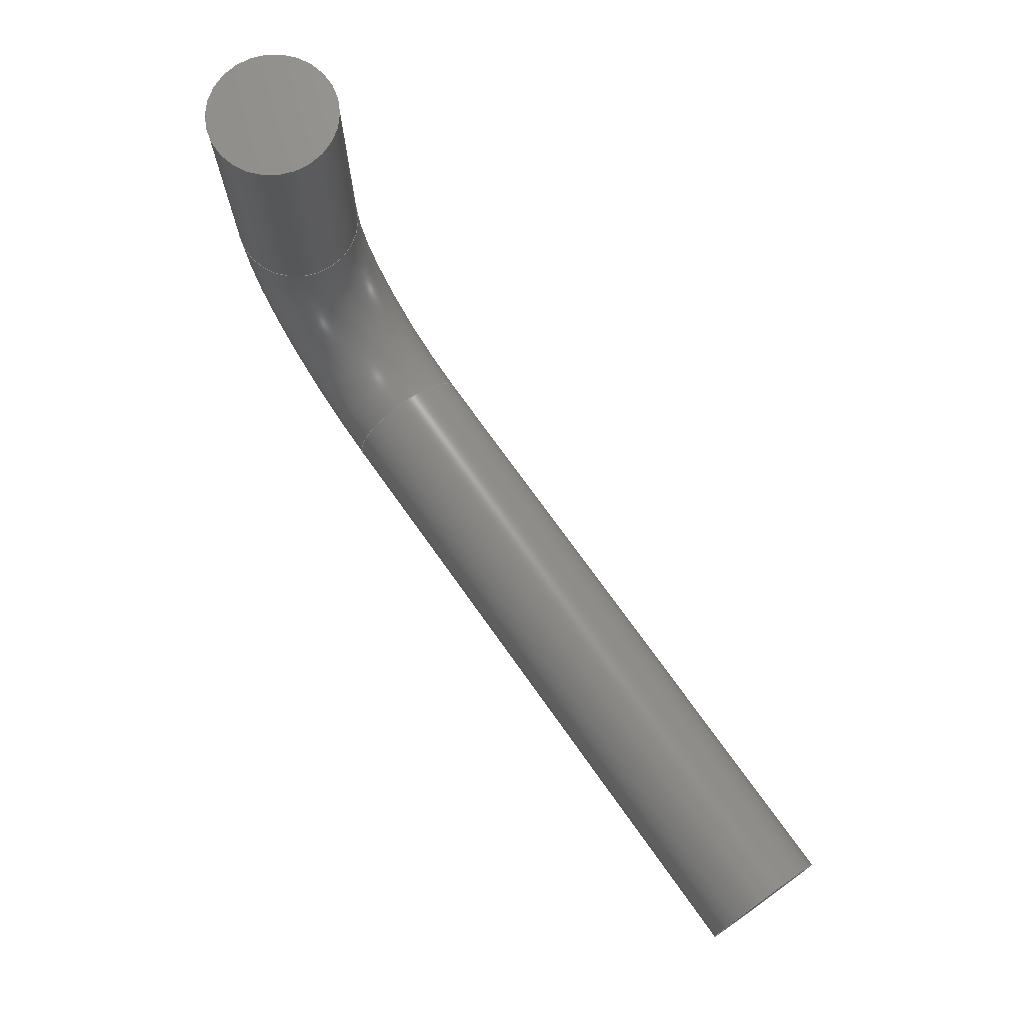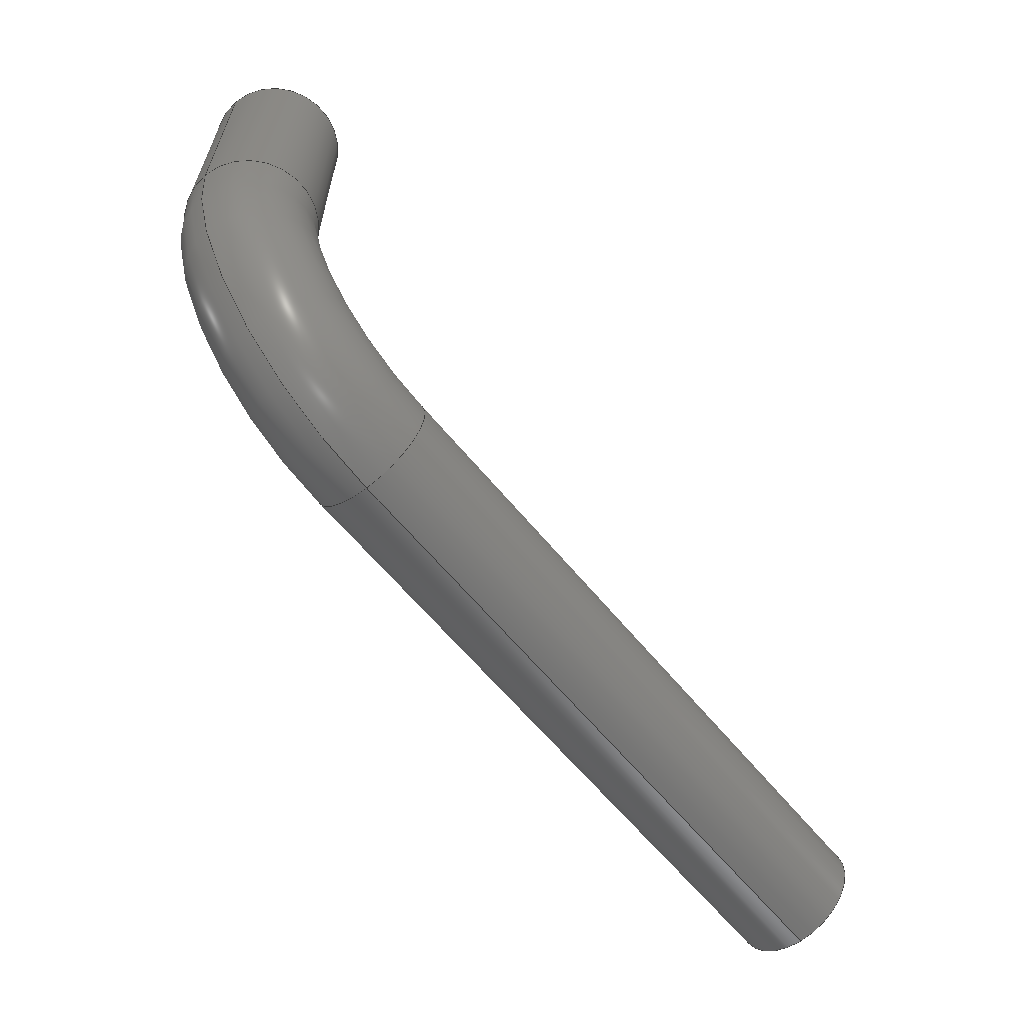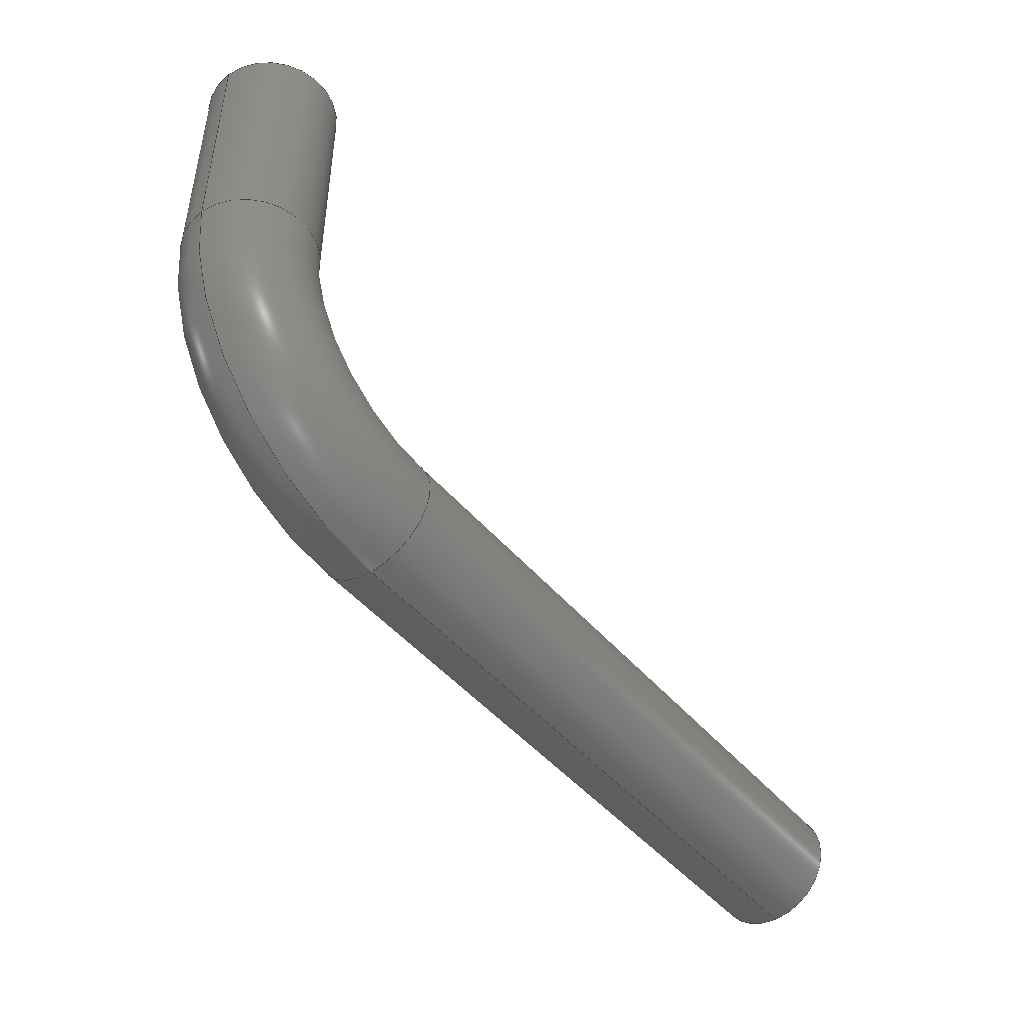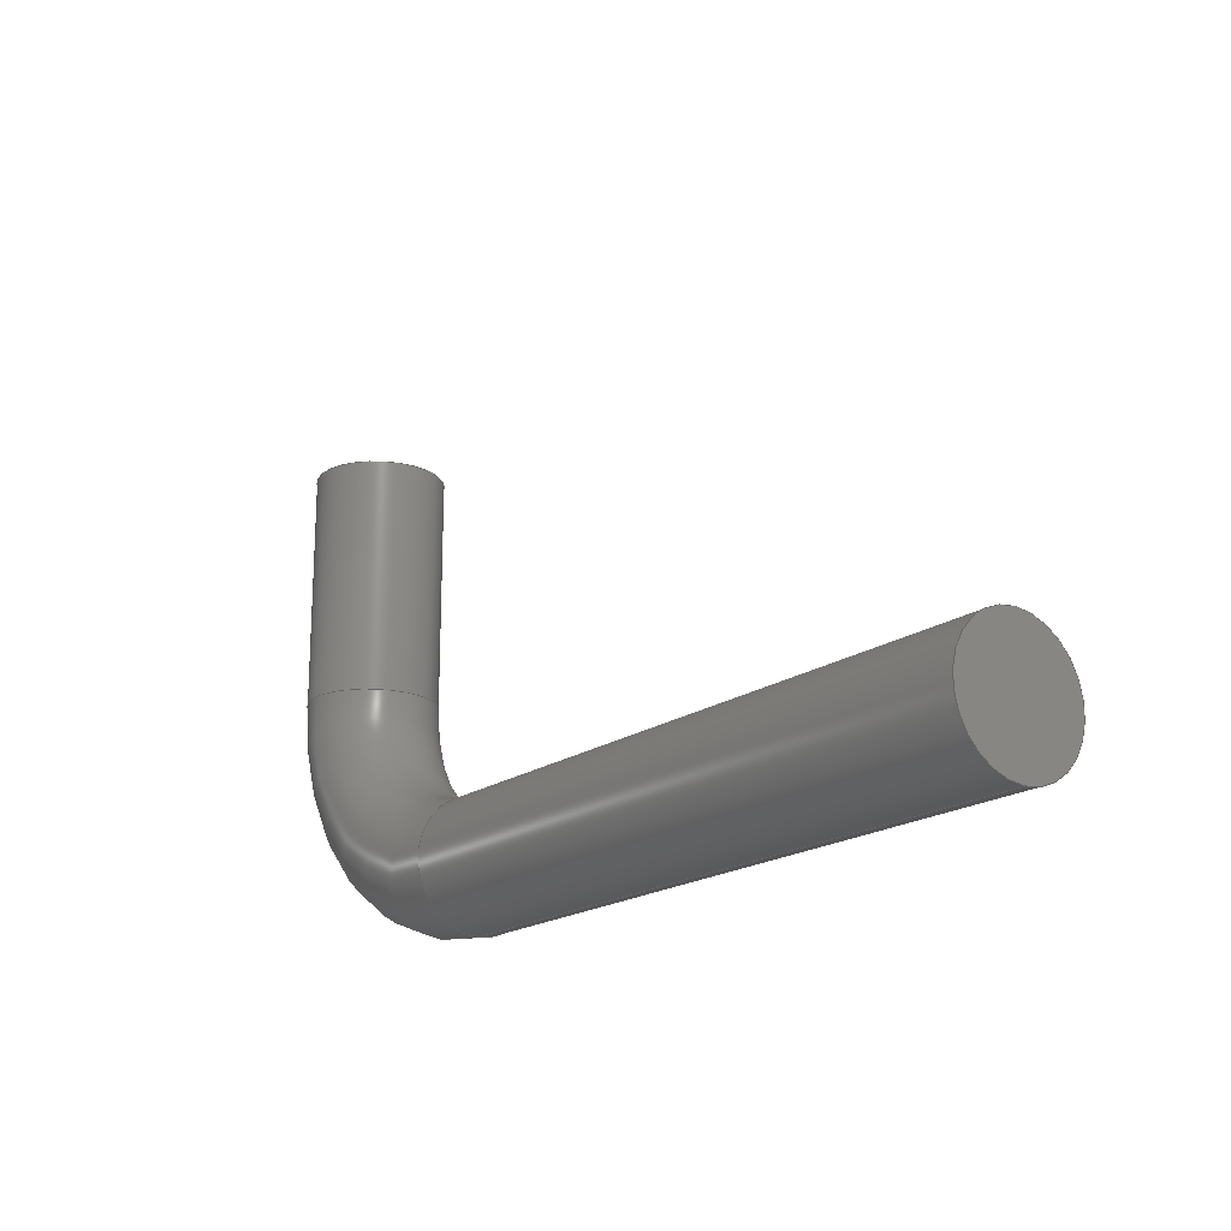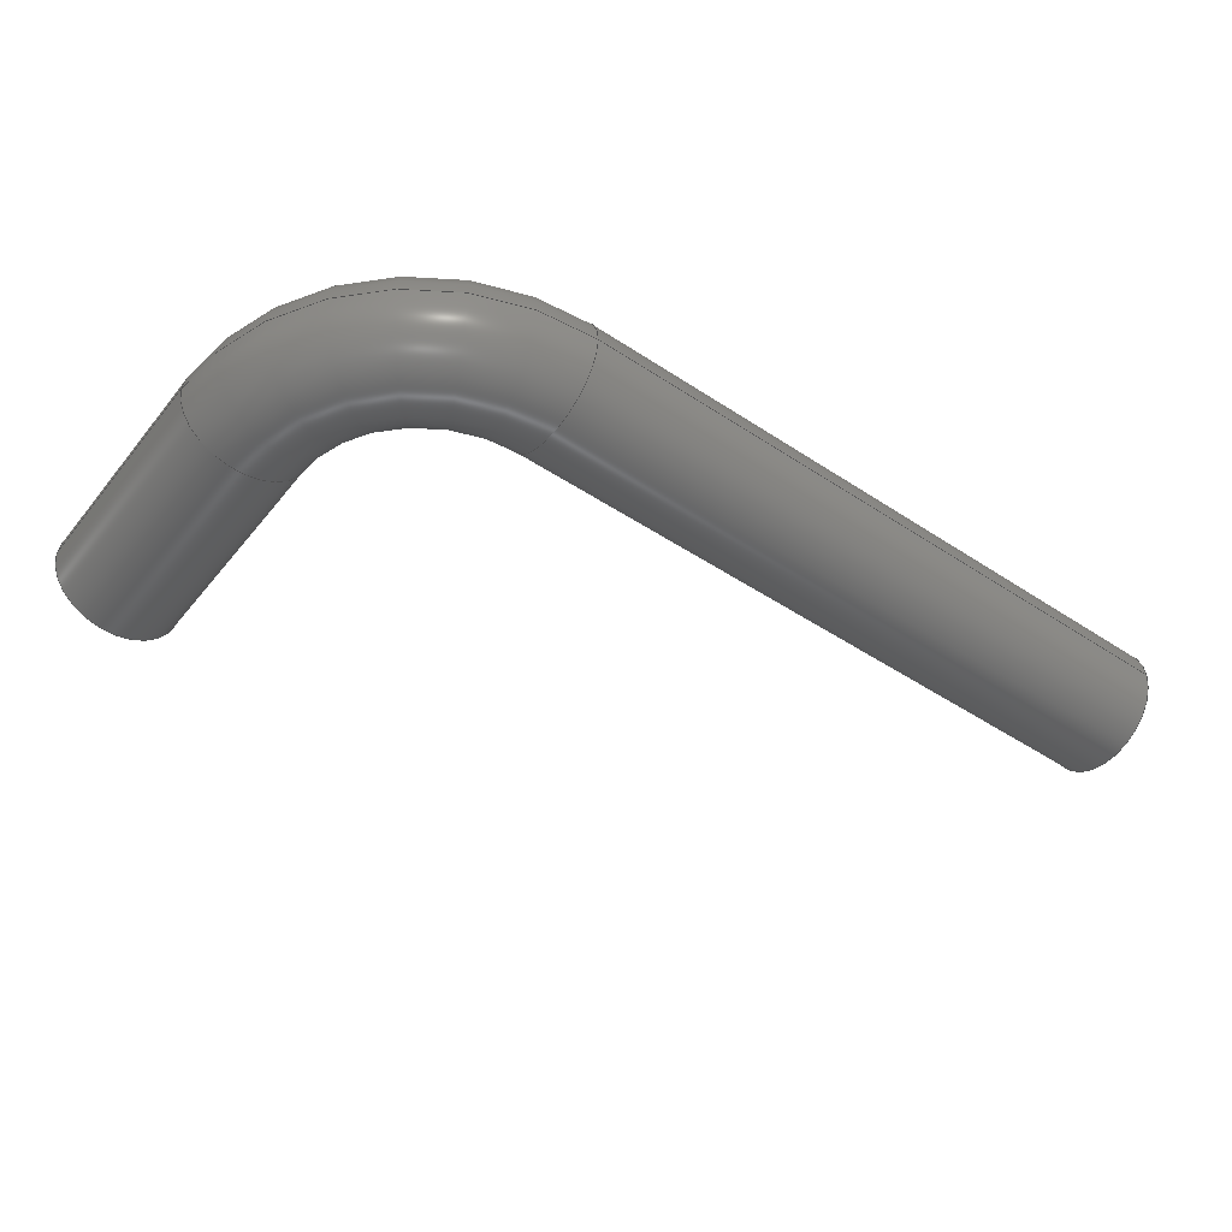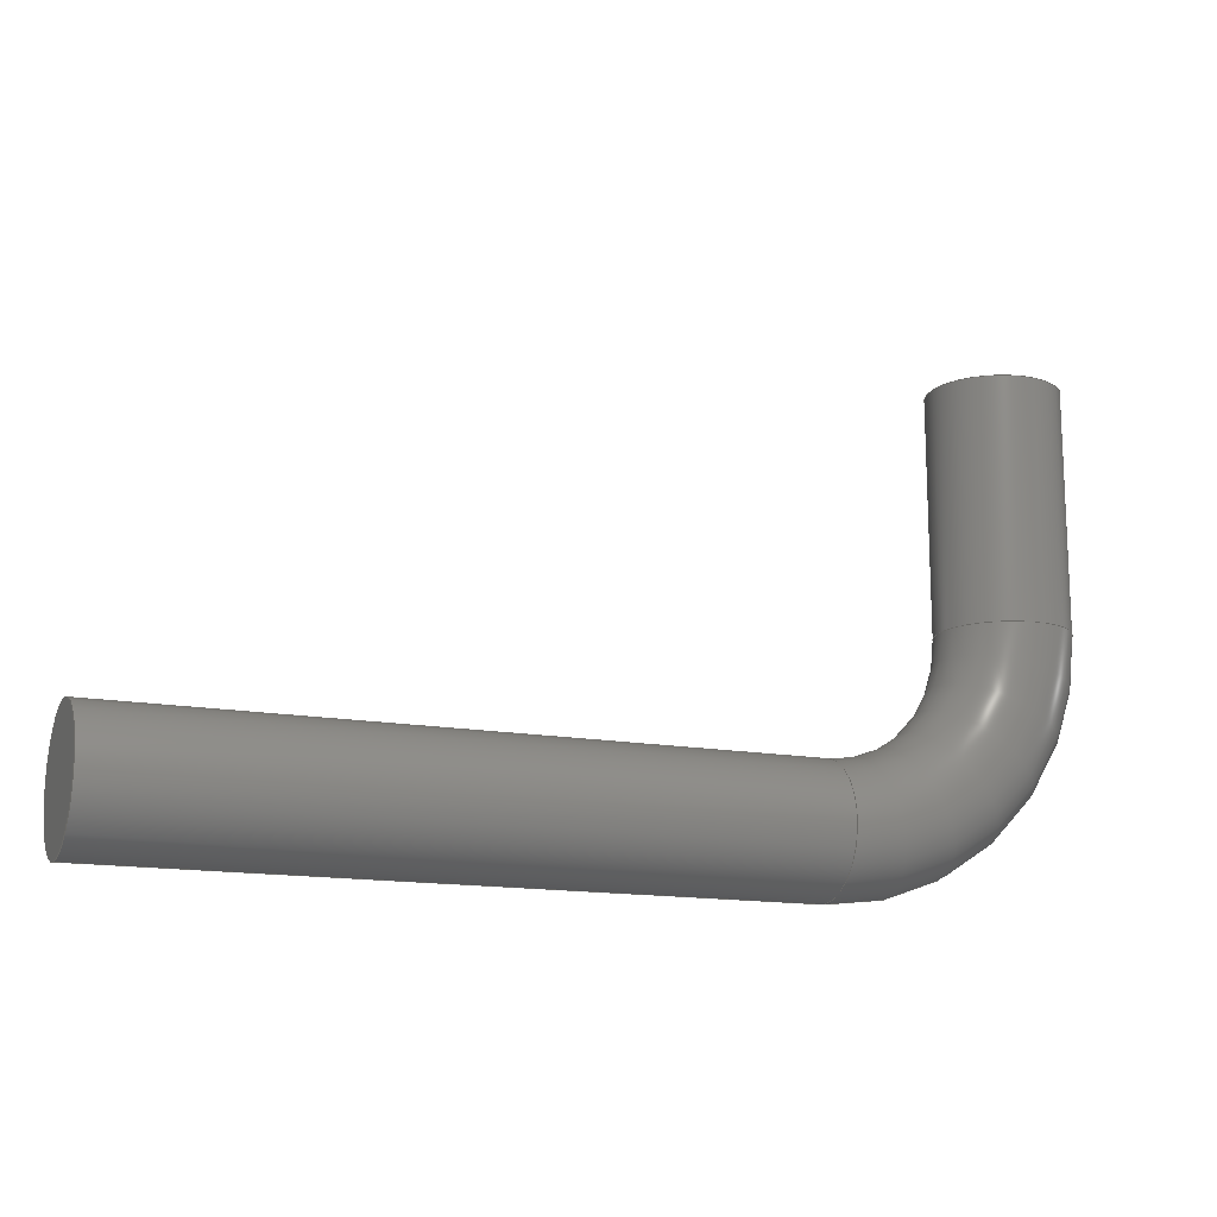
<metadata>
{"format":"step","ext":"stp","renderer":"f3d","projection":"perspective","resolution":1024,"background":"white","views":[{"elev":72.9,"azim":-125.4,"up":"+Z"},{"elev":-61.5,"azim":129.1,"up":"+Z"},{"elev":-46.5,"azim":127.6,"up":"+Z"},{"elev":-18.7,"azim":-127.0,"up":"+Z"},{"elev":-47.2,"azim":143.2,"up":"+Y"},{"elev":-14.5,"azim":-22.5,"up":"+Z"}]}
</metadata>
<code>
ISO-10303-21;
DATA;
#1=(
LENGTH_UNIT()
NAMED_UNIT(*)
SI_UNIT(.MILLI.,.METRE.)
);
#2=LENGTH_MEASURE_WITH_UNIT(LENGTH_MEASURE(25.4),#1);
#3=DIMENSIONAL_EXPONENTS(1,0,0,0,0,0,0);
#4=(
CONVERSION_BASED_UNIT('INCH',#2)
LENGTH_UNIT()
NAMED_UNIT(#3)
);
#5=(
NAMED_UNIT(*)
PLANE_ANGLE_UNIT()
SI_UNIT($,.RADIAN.)
);
#6=PLANE_ANGLE_MEASURE_WITH_UNIT(PLANE_ANGLE_MEASURE(0.01745),#5);
#7=DIMENSIONAL_EXPONENTS(0,0,0,0,0,0,0);
#8=(
CONVERSION_BASED_UNIT('DEGREE',#6)
NAMED_UNIT(#7)
PLANE_ANGLE_UNIT()
);
#9=(
NAMED_UNIT(*)
SI_UNIT($,.STERADIAN.)
SOLID_ANGLE_UNIT()
);
#10=UNCERTAINTY_MEASURE_WITH_UNIT(LENGTH_MEASURE(7.874e-07),#4,
'DISTANCE_ACCURACY_VALUE','Maximum Tolerance applied to model');
#11=(
GEOMETRIC_REPRESENTATION_CONTEXT(3)
GLOBAL_UNCERTAINTY_ASSIGNED_CONTEXT((#10))
GLOBAL_UNIT_ASSIGNED_CONTEXT((#4,#8,#9))
REPRESENTATION_CONTEXT('827-7362-072','TOP_LEVEL_ASSEMBLY_PART')
);
#12=CARTESIAN_POINT('',(0,0,0));
#13=DIRECTION('',(0,0,1));
#14=DIRECTION('',(1,0,0));
#15=AXIS2_PLACEMENT_3D('',#12,#13,#14);
#16=CARTESIAN_POINT('',(1.707e-17,0,-0.055));
#17=DIRECTION('',(5.053e-16,0,1));
#18=DIRECTION('',(1,0,-5.691e-16));
#19=AXIS2_PLACEMENT_3D('',#16,#17,#18);
#20=CIRCLE('',#19,0.015);
#21=EDGE_CURVE('',#23,#23,#20,.T.);
#22=CARTESIAN_POINT('',(0.015,0,-0.055));
#23=VERTEX_POINT('',#22);
#24=ORIENTED_EDGE('',*,*,#21,.T.);
#25=EDGE_LOOP('',(#24));
#26=FACE_BOUND('',#25,.T.);
#27=CARTESIAN_POINT('',(1.707e-17,0,-2.561e-17));
#28=DIRECTION('',(5.053e-16,0,1));
#29=DIRECTION('',(1,0,-5.053e-16));
#30=AXIS2_PLACEMENT_3D('',#27,#28,#29);
#31=CIRCLE('',#30,0.015);
#32=EDGE_CURVE('',#34,#34,#31,.T.);
#33=CARTESIAN_POINT('',(0.015,0,-3.319e-17));
#34=VERTEX_POINT('',#33);
#35=ORIENTED_EDGE('',*,*,#32,.F.);
#36=EDGE_LOOP('',(#35));
#37=FACE_BOUND('',#36,.T.);
#38=CARTESIAN_POINT('',(1.707e-17,0,-0.055));
#39=DIRECTION('',(0,0,1));
#40=DIRECTION('',(1,0,0));
#41=AXIS2_PLACEMENT_3D('',#38,#39,#40);
#42=CYLINDRICAL_SURFACE('',#41,0.015);
#43=ADVANCED_FACE('',(#26,#37),#42,.T.);
#44=CARTESIAN_POINT('',(-0.045,0,-0.1));
#45=DIRECTION('',(1,0,0));
#46=DIRECTION('',(0,0,-1));
#47=AXIS2_PLACEMENT_3D('',#44,#45,#46);
#48=CIRCLE('',#47,0.015);
#49=EDGE_CURVE('',#51,#51,#48,.T.);
#50=CARTESIAN_POINT('',(-0.045,0,-0.115));
#51=VERTEX_POINT('',#50);
#52=ORIENTED_EDGE('',*,*,#49,.T.);
#53=EDGE_LOOP('',(#52));
#54=FACE_BOUND('',#53,.T.);
#55=ORIENTED_EDGE('',*,*,#21,.F.);
#56=EDGE_LOOP('',(#55));
#57=FACE_BOUND('',#56,.T.);
#58=CARTESIAN_POINT('',(-0.045,0,-0.055));
#59=DIRECTION('',(0,-1,0));
#60=DIRECTION('',(0,0,-1));
#61=AXIS2_PLACEMENT_3D('',#58,#59,#60);
#62=TOROIDAL_SURFACE('',#61,0.045,0.015);
#63=ADVANCED_FACE('',(#54,#57),#62,.T.);
#64=ORIENTED_EDGE('',*,*,#49,.F.);
#65=EDGE_LOOP('',(#64));
#66=FACE_BOUND('',#65,.T.);
#67=CARTESIAN_POINT('',(-0.2,0,-0.1));
#68=DIRECTION('',(1,0,0));
#69=DIRECTION('',(0,0,-1));
#70=AXIS2_PLACEMENT_3D('',#67,#68,#69);
#71=CIRCLE('',#70,0.015);
#72=EDGE_CURVE('',#74,#74,#71,.T.);
#73=CARTESIAN_POINT('',(-0.2,0,-0.115));
#74=VERTEX_POINT('',#73);
#75=ORIENTED_EDGE('',*,*,#72,.T.);
#76=EDGE_LOOP('',(#75));
#77=FACE_BOUND('',#76,.T.);
#78=CARTESIAN_POINT('',(-0.045,0,-0.1));
#79=DIRECTION('',(-1,0,0));
#80=DIRECTION('',(0,0,1));
#81=AXIS2_PLACEMENT_3D('',#78,#79,#80);
#82=CYLINDRICAL_SURFACE('',#81,0.015);
#83=ADVANCED_FACE('',(#66,#77),#82,.T.);
#84=ORIENTED_EDGE('',*,*,#32,.T.);
#85=EDGE_LOOP('',(#84));
#86=FACE_BOUND('',#85,.T.);
#87=CARTESIAN_POINT('',(1.707e-17,0,-2.561e-17));
#88=DIRECTION('',(5.053e-16,0,1));
#89=DIRECTION('',(1,0,-5.053e-16));
#90=AXIS2_PLACEMENT_3D('',#87,#88,#89);
#91=PLANE('',#90);
#92=ADVANCED_FACE('',(#86),#91,.T.);
#93=ORIENTED_EDGE('',*,*,#72,.F.);
#94=EDGE_LOOP('',(#93));
#95=FACE_BOUND('',#94,.T.);
#96=CARTESIAN_POINT('',(-0.2,0,-0.1));
#97=DIRECTION('',(1,0,0));
#98=DIRECTION('',(0,0,-1));
#99=AXIS2_PLACEMENT_3D('',#96,#97,#98);
#100=PLANE('',#99);
#101=ADVANCED_FACE('',(#95),#100,.F.);
#102=CLOSED_SHELL('',(#43,#63,#83,#92,#101));
#103=MANIFOLD_SOLID_BREP('',#102);
#104=SHAPE_REPRESENTATION('rwhe54ca00mh-none',(#15),#11);
#105=APPLICATION_CONTEXT(' ');
#106=APPLICATION_PROTOCOL_DEFINITION('INTERNATIONAL STANDARD',
'config_control_design',1994,#105);
#107=MECHANICAL_CONTEXT(' ',#105,'mechanical');
#108=PRODUCT_CATEGORY('part',' ');
#109=PRODUCT_CATEGORY(' ','');
#110=PRODUCT_CATEGORY_RELATIONSHIP(' ',' ',#108,#109);
#111=PRODUCT('rwhe54ca00mh',' ',' ',(#107));
#112=PRODUCT_RELATED_PRODUCT_CATEGORY('detail','',(#111));
#113=PRODUCT_CATEGORY_RELATIONSHIP('','',#109,#112);
#114=PRODUCT_DEFINITION_FORMATION_WITH_SPECIFIED_SOURCE(' ',' ',#111,.NOT_KNOWN.);
#115=DESIGN_CONTEXT('',#105,'design');
#116=PRODUCT_DEFINITION(' ','',#114,#115);
#117=PRODUCT_DEFINITION_SHAPE('','',#116);
#118=SHAPE_DEFINITION_REPRESENTATION(#117,#104);
#119=PERSON(' ',' ',' ',(' '),$,$);
#120=ORGANIZATION($,' ',' ');
#121=PERSON_AND_ORGANIZATION(#119,#120);
#122=PERSON_AND_ORGANIZATION_ROLE('creator');
#123=CC_DESIGN_PERSON_AND_ORGANIZATION_ASSIGNMENT(#121,#122,(#116,#114));
#124=ORGANIZATION($,' ',' ');
#125=PERSON_AND_ORGANIZATION(#119,#124);
#126=PERSON_AND_ORGANIZATION_ROLE('design_owner');
#127=CC_DESIGN_PERSON_AND_ORGANIZATION_ASSIGNMENT(#125,#126,(#111));
#128=ORGANIZATION($,' ',' ');
#129=PERSON_AND_ORGANIZATION(#119,#128);
#130=PERSON_AND_ORGANIZATION_ROLE('design_supplier');
#131=CC_DESIGN_PERSON_AND_ORGANIZATION_ASSIGNMENT(#129,#130,(#114));
#132=CALENDAR_DATE(0,1,1);
#133=COORDINATED_UNIVERSAL_TIME_OFFSET(0,0,.BEHIND.);
#134=LOCAL_TIME(0,0,0,#133);
#135=DATE_AND_TIME(#132,#134);
#136=DATE_TIME_ROLE('creation_date');
#137=CC_DESIGN_DATE_AND_TIME_ASSIGNMENT(#135,#136,(#116));
#138=SECURITY_CLASSIFICATION_LEVEL('confidential');
#139=SECURITY_CLASSIFICATION(' ',' ',#138);
#140=CC_DESIGN_SECURITY_CLASSIFICATION(#139,(#114));
#141=ORGANIZATION($,' ',' ');
#142=PERSON_AND_ORGANIZATION(#119,#141);
#143=PERSON_AND_ORGANIZATION_ROLE('classification_officer');
#144=CC_DESIGN_PERSON_AND_ORGANIZATION_ASSIGNMENT(#142,#143,(#139));
#145=CALENDAR_DATE(0,1,1);
#146=COORDINATED_UNIVERSAL_TIME_OFFSET(0,0,.BEHIND.);
#147=LOCAL_TIME(0,0,0,#146);
#148=DATE_AND_TIME(#145,#147);
#149=DATE_TIME_ROLE('classification_date');
#150=CC_DESIGN_DATE_AND_TIME_ASSIGNMENT(#148,#149,(#139));
#151=ORGANIZATION($,' ',' ');
#152=PERSON_AND_ORGANIZATION(#119,#151);
#153=APPROVAL_STATUS('not_yet_approved');
#154=APPROVAL(#153,' ');
#155=CALENDAR_DATE(0,1,1);
#156=COORDINATED_UNIVERSAL_TIME_OFFSET(0,0,.BEHIND.);
#157=LOCAL_TIME(0,0,0,#156);
#158=DATE_AND_TIME(#155,#157);
#159=APPROVAL_DATE_TIME(#158,#154);
#160=APPROVAL_ROLE('APPROVER');
#161=APPROVAL_PERSON_ORGANIZATION(#152,#154,#160);
#162=CC_DESIGN_APPROVAL(#154,(#116));
#163=ORGANIZATION($,' ',' ');
#164=PERSON_AND_ORGANIZATION(#119,#163);
#165=APPROVAL_STATUS('not_yet_approved');
#166=APPROVAL(#165,' ');
#167=CALENDAR_DATE(0,1,1);
#168=COORDINATED_UNIVERSAL_TIME_OFFSET(0,0,.BEHIND.);
#169=LOCAL_TIME(0,0,0,#168);
#170=DATE_AND_TIME(#167,#169);
#171=APPROVAL_DATE_TIME(#170,#166);
#172=APPROVAL_ROLE('APPROVER');
#173=APPROVAL_PERSON_ORGANIZATION(#164,#166,#172);
#174=CC_DESIGN_APPROVAL(#166,(#114));
#175=ORGANIZATION($,' ',' ');
#176=PERSON_AND_ORGANIZATION(#119,#175);
#177=APPROVAL_STATUS('not_yet_approved');
#178=APPROVAL(#177,' ');
#179=CALENDAR_DATE(0,1,1);
#180=COORDINATED_UNIVERSAL_TIME_OFFSET(0,0,.BEHIND.);
#181=LOCAL_TIME(0,0,0,#180);
#182=DATE_AND_TIME(#179,#181);
#183=APPROVAL_DATE_TIME(#182,#178);
#184=APPROVAL_ROLE('APPROVER');
#185=APPROVAL_PERSON_ORGANIZATION(#176,#178,#184);
#186=CC_DESIGN_APPROVAL(#178,(#139));
#187=ADVANCED_BREP_SHAPE_REPRESENTATION('rwhe54ca00mh-none',(#103),#11);
#188=SHAPE_REPRESENTATION_RELATIONSHIP('none',
'relationship between rwhe54ca00mh-none and rwhe54ca00mh-none',#104,#187);
ENDSEC;
END-ISO-10303-21;

</code>
